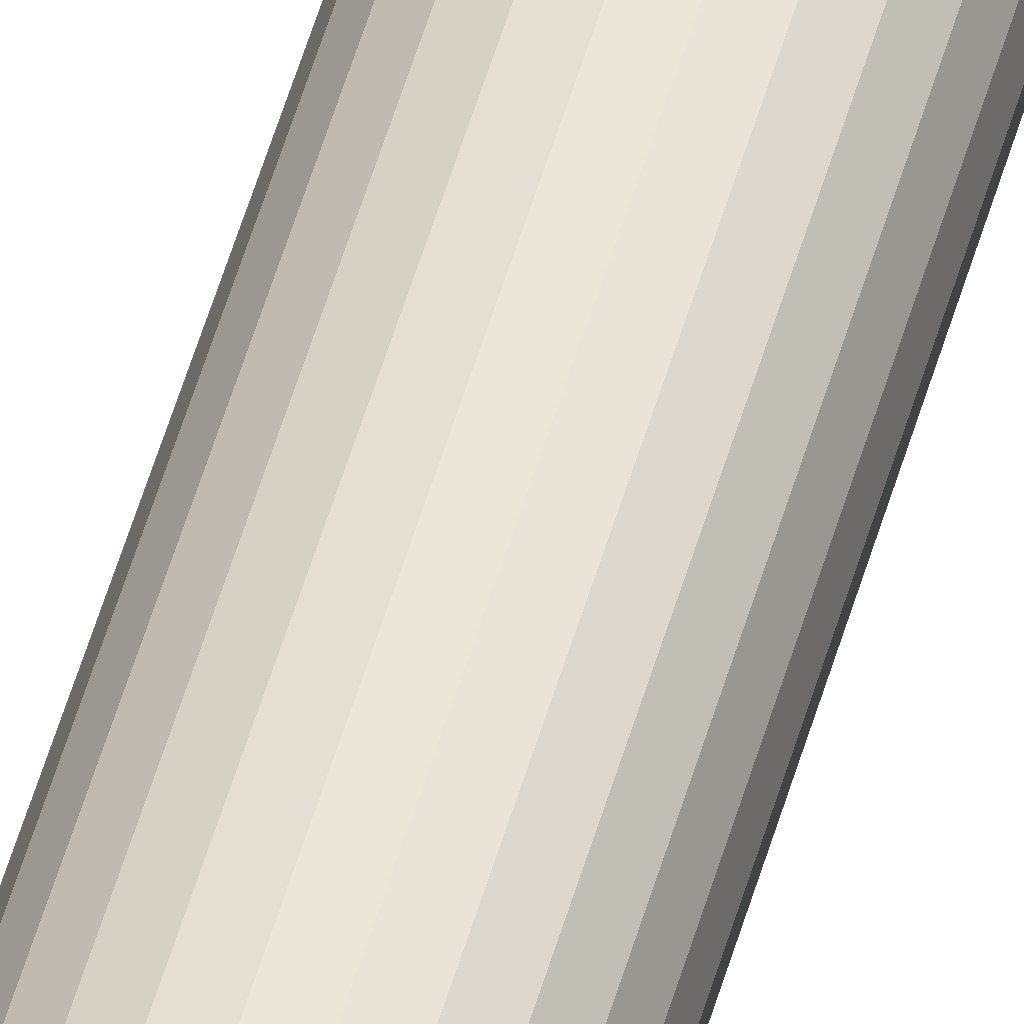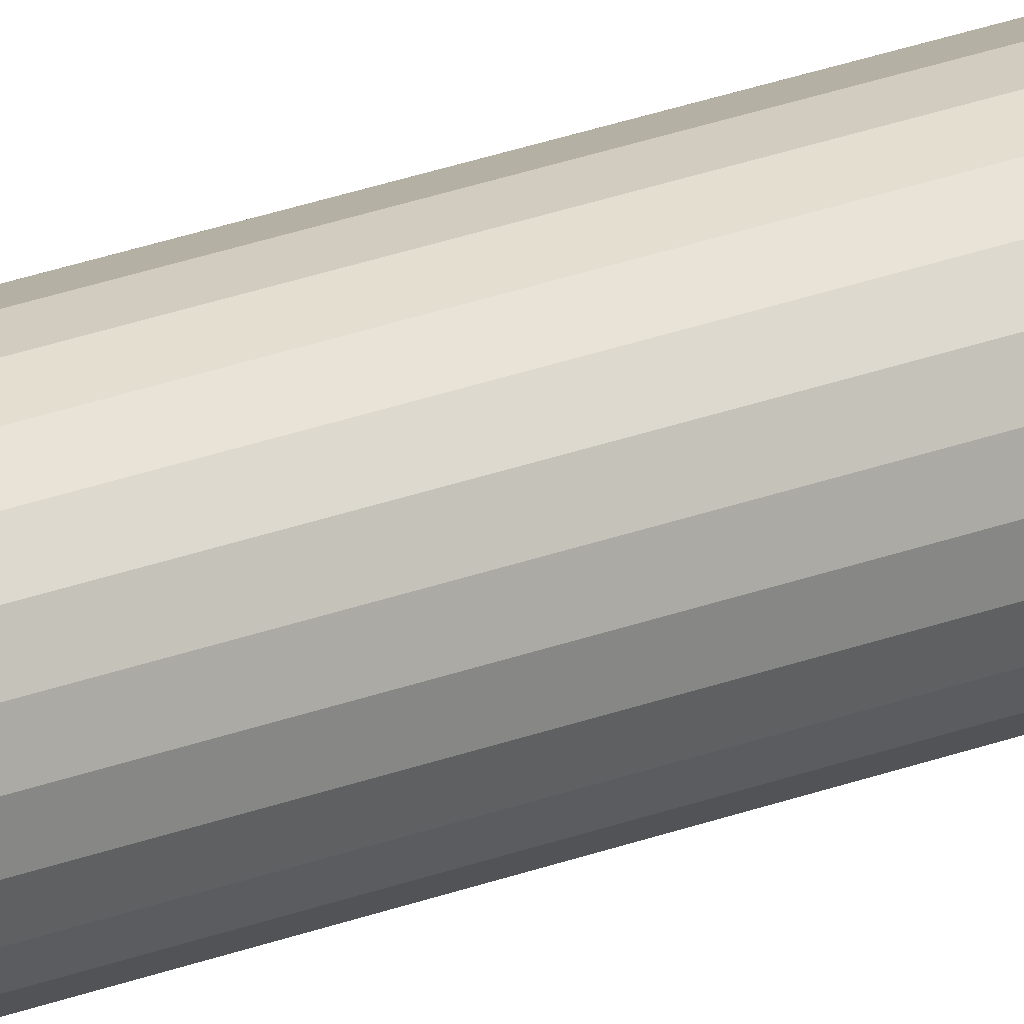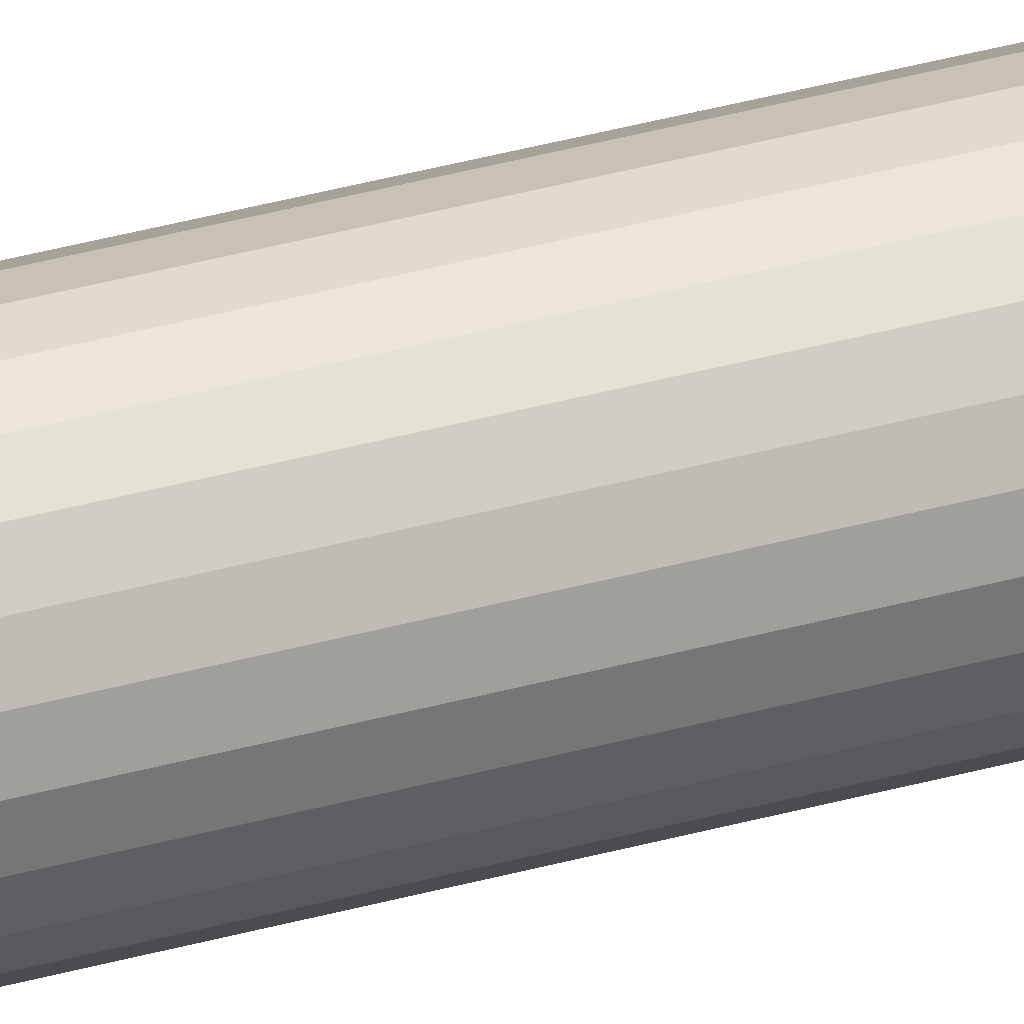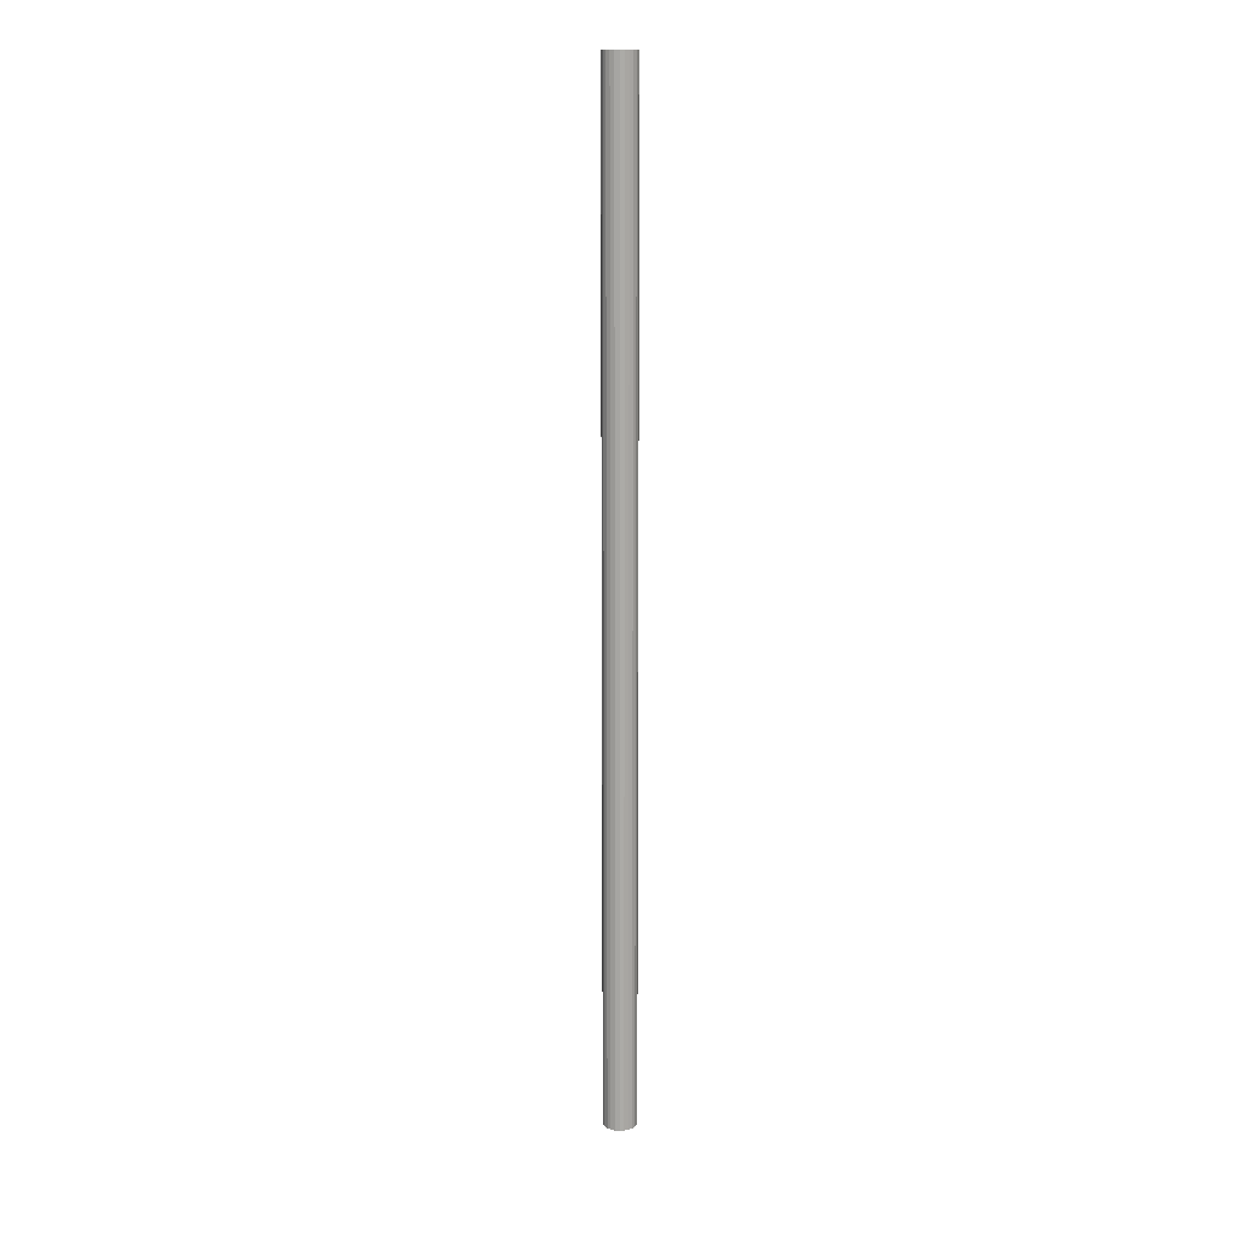
<metadata>
{"format":"obj","ext":"obj","renderer":"f3d","projection":"perspective","resolution":1024,"background":"white","views":[{"elev":44.6,"azim":14.0,"up":"+Y"},{"elev":17.9,"azim":-131.1,"up":"+Y"},{"elev":26.5,"azim":-116.0,"up":"+Y"},{"elev":14.2,"azim":-163.5,"up":"+Z"}]}
</metadata>
<code>
o shaft
v -0.001932 -0.000518 -0.06
v -0.001932 -0.000518 -0.04909
v -0.002 0 -0.06
v -0.002 0 -0.04909
v -0.001932 0.000518 -0.06
v -0.001932 0.000518 -0.04909
v -0.001732 0.001 -0.06
v -0.001732 0.001 -0.04909
v -0.001414 0.001414 -0.06
v -0.001414 0.001414 -0.04909
v -0.001 0.001732 -0.06
v -0.001 0.001732 -0.04909
v -0.000518 0.001932 -0.06
v -0.000518 0.001932 -0.04909
v 0 0.002 -0.06
v 0 0.002 -0.04909
v 0.000518 0.001932 -0.06
v 0.000518 0.001932 -0.04909
v 0.001 0.001732 -0.06
v 0.001 0.001732 -0.04909
v 0.001414 0.001414 -0.06
v 0.001414 0.001414 -0.04909
v 0.001732 0.001 -0.06
v 0.001732 0.001 -0.04909
v 0.001932 0.000518 -0.06
v 0.001932 0.000518 -0.04909
v 0.002 0 -0.06
v 0.002 0 -0.04909
v 0.001932 -0.000518 -0.06
v 0.001932 -0.000518 -0.04909
v 0.001732 -0.001 -0.06
v 0.001732 -0.001 -0.04909
v 0.001414 -0.001414 -0.06
v 0.001414 -0.001414 -0.04909
v 0.001 -0.001732 -0.06
v 0.001 -0.001732 -0.04909
v 0.000518 -0.001932 -0.06
v 0.000518 -0.001932 -0.04909
v 0 -0.002 -0.06
v 0 -0.002 -0.04909
v -0.000518 -0.001932 -0.06
v -0.000518 -0.001932 -0.04909
v -0.001 -0.001732 -0.06
v -0.001 -0.001732 -0.04909
v -0.001414 -0.001414 -0.06
v -0.001414 -0.001414 -0.04909
v -0.001732 -0.001 -0.06
v -0.001732 -0.001 -0.04909
v -0.001932 0.000518 0.06
v -0.001932 0.000518 0.04909
v -0.002 0 0.06
v -0.002 0 0.04909
v -0.001932 -0.000518 0.06
v -0.001932 -0.000518 0.04909
v -0.001732 -0.001 0.06
v -0.001732 -0.001 0.04909
v -0.001414 -0.001414 0.06
v -0.001414 -0.001414 0.04909
v -0.001 -0.001732 0.06
v -0.001 -0.001732 0.04909
v -0.000518 -0.001932 0.06
v -0.000518 -0.001932 0.04909
v 0 -0.002 0.06
v 0 -0.002 0.04909
v 0.000518 -0.001932 0.06
v 0.000518 -0.001932 0.04909
v 0.001 -0.001732 0.06
v 0.001 -0.001732 0.04909
v 0.001414 -0.001414 0.06
v 0.001414 -0.001414 0.04909
v 0.001732 -0.001 0.06
v 0.001732 -0.001 0.04909
v 0.001932 -0.000518 0.06
v 0.001932 -0.000518 0.04909
v 0.002 0 0.06
v 0.002 0 0.04909
v 0.001932 0.000518 0.06
v 0.001932 0.000518 0.04909
v 0.001732 0.001 0.06
v 0.001732 0.001 0.04909
v 0.001414 0.001414 0.06
v 0.001414 0.001414 0.04909
v 0.001 0.001732 0.06
v 0.001 0.001732 0.04909
v 0.000518 0.001932 0.06
v 0.000518 0.001932 0.04909
v 0 0.002 0.06
v 0 0.002 0.04909
v -0.000518 0.001932 0.06
v -0.000518 0.001932 0.04909
v -0.001 0.001732 0.06
v -0.001 0.001732 0.04909
v -0.001414 0.001414 0.06
v -0.001414 0.001414 0.04909
v -0.001732 0.001 0.06
v -0.001732 0.001 0.04909
v -0.002 0 -0.03818
v -0.001932 0.000518 -0.03818
v -0.001732 0.001 -0.03818
v -0.001414 0.001414 -0.03818
v -0.001 0.001732 -0.03818
v -0.000518 0.001932 -0.03818
v 0 0.002 -0.03818
v 0.000518 0.001932 -0.03818
v 0.001 0.001732 -0.03818
v 0.001414 0.001414 -0.03818
v 0.001732 0.001 -0.03818
v 0.001932 0.000518 -0.03818
v 0.002 0 -0.03818
v 0.001932 -0.000518 -0.03818
v 0.001732 -0.001 -0.03818
v 0.001414 -0.001414 -0.03818
v 0.001 -0.001732 -0.03818
v 0.000518 -0.001932 -0.03818
v 0 -0.002 -0.03818
v -0.000518 -0.001932 -0.03818
v -0.001 -0.001732 -0.03818
v -0.001414 -0.001414 -0.03818
v -0.001732 -0.001 -0.03818
v -0.001932 -0.000518 -0.03818
v -0.002 0 -0.02727
v -0.001932 0.000518 -0.02727
v -0.001732 0.001 -0.02727
v -0.001414 0.001414 -0.02727
v -0.001 0.001732 -0.02727
v -0.000518 0.001932 -0.02727
v 0 0.002 -0.02727
v 0.000518 0.001932 -0.02727
v 0.001 0.001732 -0.02727
v 0.001414 0.001414 -0.02727
v 0.001732 0.001 -0.02727
v 0.001932 0.000518 -0.02727
v 0.002 0 -0.02727
v 0.001932 -0.000518 -0.02727
v 0.001732 -0.001 -0.02727
v 0.001414 -0.001414 -0.02727
v 0.001 -0.001732 -0.02727
v 0.000518 -0.001932 -0.02727
v 0 -0.002 -0.02727
v -0.000518 -0.001932 -0.02727
v -0.001 -0.001732 -0.02727
v -0.001414 -0.001414 -0.02727
v -0.001732 -0.001 -0.02727
v -0.001932 -0.000518 -0.02727
v -0.002 0 -0.01636
v -0.001932 0.000518 -0.01636
v -0.001732 0.001 -0.01636
v -0.001414 0.001414 -0.01636
v -0.001 0.001732 -0.01636
v -0.000518 0.001932 -0.01636
v 0 0.002 -0.01636
v 0.000518 0.001932 -0.01636
v 0.001 0.001732 -0.01636
v 0.001414 0.001414 -0.01636
v 0.001732 0.001 -0.01636
v 0.001932 0.000518 -0.01636
v 0.002 0 -0.01636
v 0.001932 -0.000518 -0.01636
v 0.001732 -0.001 -0.01636
v 0.001414 -0.001414 -0.01636
v 0.001 -0.001732 -0.01636
v 0.000518 -0.001932 -0.01636
v 0 -0.002 -0.01636
v -0.000518 -0.001932 -0.01636
v -0.001 -0.001732 -0.01636
v -0.001414 -0.001414 -0.01636
v -0.001732 -0.001 -0.01636
v -0.001932 -0.000518 -0.01636
v -0.002 0 -0.005455
v -0.001932 0.000518 -0.005455
v -0.001732 0.001 -0.005455
v -0.001414 0.001414 -0.005455
v -0.001 0.001732 -0.005455
v -0.000518 0.001932 -0.005455
v 0 0.002 -0.005455
v 0.000518 0.001932 -0.005455
v 0.001 0.001732 -0.005455
v 0.001414 0.001414 -0.005455
v 0.001732 0.001 -0.005455
v 0.001932 0.000518 -0.005455
v 0.002 0 -0.005455
v 0.001932 -0.000518 -0.005455
v 0.001732 -0.001 -0.005455
v 0.001414 -0.001414 -0.005455
v 0.001 -0.001732 -0.005455
v 0.000518 -0.001932 -0.005455
v 0 -0.002 -0.005455
v -0.000518 -0.001932 -0.005455
v -0.001 -0.001732 -0.005455
v -0.001414 -0.001414 -0.005455
v -0.001732 -0.001 -0.005455
v -0.001932 -0.000518 -0.005455
v -0.002 0 0.005455
v -0.001932 0.000518 0.005455
v -0.001732 0.001 0.005455
v -0.001414 0.001414 0.005455
v -0.001 0.001732 0.005455
v -0.000518 0.001932 0.005455
v 0 0.002 0.005455
v 0.000518 0.001932 0.005455
v 0.001 0.001732 0.005455
v 0.001414 0.001414 0.005455
v 0.001732 0.001 0.005455
v 0.001932 0.000518 0.005455
v 0.002 0 0.005455
v 0.001932 -0.000518 0.005455
v 0.001732 -0.001 0.005455
v 0.001414 -0.001414 0.005455
v 0.001 -0.001732 0.005455
v 0.000518 -0.001932 0.005455
v 0 -0.002 0.005455
v -0.000518 -0.001932 0.005455
v -0.001 -0.001732 0.005455
v -0.001414 -0.001414 0.005455
v -0.001732 -0.001 0.005455
v -0.001932 -0.000518 0.005455
v -0.002 0 0.01636
v -0.001932 0.000518 0.01636
v -0.001732 0.001 0.01636
v -0.001414 0.001414 0.01636
v -0.001 0.001732 0.01636
v -0.000518 0.001932 0.01636
v 0 0.002 0.01636
v 0.000518 0.001932 0.01636
v 0.001 0.001732 0.01636
v 0.001414 0.001414 0.01636
v 0.001732 0.001 0.01636
v 0.001932 0.000518 0.01636
v 0.002 0 0.01636
v 0.001932 -0.000518 0.01636
v 0.001732 -0.001 0.01636
v 0.001414 -0.001414 0.01636
v 0.001 -0.001732 0.01636
v 0.000518 -0.001932 0.01636
v 0 -0.002 0.01636
v -0.000518 -0.001932 0.01636
v -0.001 -0.001732 0.01636
v -0.001414 -0.001414 0.01636
v -0.001732 -0.001 0.01636
v -0.001932 -0.000518 0.01636
v -0.002 0 0.02727
v -0.001932 0.000518 0.02727
v -0.001732 0.001 0.02727
v -0.001414 0.001414 0.02727
v -0.001 0.001732 0.02727
v -0.000518 0.001932 0.02727
v 0 0.002 0.02727
v 0.000518 0.001932 0.02727
v 0.001 0.001732 0.02727
v 0.001414 0.001414 0.02727
v 0.001732 0.001 0.02727
v 0.001932 0.000518 0.02727
v 0.002 0 0.02727
v 0.001932 -0.000518 0.02727
v 0.001732 -0.001 0.02727
v 0.001414 -0.001414 0.02727
v 0.001 -0.001732 0.02727
v 0.000518 -0.001932 0.02727
v 0 -0.002 0.02727
v -0.000518 -0.001932 0.02727
v -0.001 -0.001732 0.02727
v -0.001414 -0.001414 0.02727
v -0.001732 -0.001 0.02727
v -0.001932 -0.000518 0.02727
v -0.002 0 0.03818
v -0.001932 0.000518 0.03818
v -0.001732 0.001 0.03818
v -0.001414 0.001414 0.03818
v -0.001 0.001732 0.03818
v -0.000518 0.001932 0.03818
v 0 0.002 0.03818
v 0.000518 0.001932 0.03818
v 0.001 0.001732 0.03818
v 0.001414 0.001414 0.03818
v 0.001732 0.001 0.03818
v 0.001932 0.000518 0.03818
v 0.002 0 0.03818
v 0.001932 -0.000518 0.03818
v 0.001732 -0.001 0.03818
v 0.001414 -0.001414 0.03818
v 0.001 -0.001732 0.03818
v 0.000518 -0.001932 0.03818
v 0 -0.002 0.03818
v -0.000518 -0.001932 0.03818
v -0.001 -0.001732 0.03818
v -0.001414 -0.001414 0.03818
v -0.001732 -0.001 0.03818
v -0.001932 -0.000518 0.03818
f 1 2 3
f 3 2 4
f 3 4 5
f 5 4 6
f 5 6 7
f 7 6 8
f 7 8 9
f 9 8 10
f 9 10 11
f 11 10 12
f 11 12 13
f 13 12 14
f 13 14 15
f 15 14 16
f 15 16 17
f 17 16 18
f 17 18 19
f 19 18 20
f 19 20 21
f 21 20 22
f 21 22 23
f 23 22 24
f 23 24 25
f 25 24 26
f 25 26 27
f 27 26 28
f 27 28 29
f 29 28 30
f 29 30 31
f 31 30 32
f 31 32 33
f 33 32 34
f 33 34 35
f 35 34 36
f 35 36 37
f 37 36 38
f 37 38 39
f 39 38 40
f 39 40 41
f 41 40 42
f 41 42 43
f 43 42 44
f 43 44 45
f 45 44 46
f 45 46 47
f 47 46 48
f 47 48 1
f 1 48 2
f 49 50 51
f 51 50 52
f 51 52 53
f 53 52 54
f 53 54 55
f 55 54 56
f 55 56 57
f 57 56 58
f 57 58 59
f 59 58 60
f 59 60 61
f 61 60 62
f 61 62 63
f 63 62 64
f 63 64 65
f 65 64 66
f 65 66 67
f 67 66 68
f 67 68 69
f 69 68 70
f 69 70 71
f 71 70 72
f 71 72 73
f 73 72 74
f 73 74 75
f 75 74 76
f 75 76 77
f 77 76 78
f 77 78 79
f 79 78 80
f 79 80 81
f 81 80 82
f 81 82 83
f 83 82 84
f 83 84 85
f 85 84 86
f 85 86 87
f 87 86 88
f 87 88 89
f 89 88 90
f 89 90 91
f 91 90 92
f 91 92 93
f 93 92 94
f 93 94 95
f 95 94 96
f 95 96 49
f 49 96 50
f 4 97 6
f 6 97 98
f 6 98 8
f 8 98 99
f 8 99 10
f 10 99 100
f 10 100 12
f 12 100 101
f 12 101 14
f 14 101 102
f 14 102 16
f 16 102 103
f 16 103 18
f 18 103 104
f 18 104 20
f 20 104 105
f 20 105 22
f 22 105 106
f 22 106 24
f 24 106 107
f 24 107 26
f 26 107 108
f 26 108 28
f 28 108 109
f 28 109 30
f 30 109 110
f 30 110 32
f 32 110 111
f 32 111 34
f 34 111 112
f 34 112 36
f 36 112 113
f 36 113 38
f 38 113 114
f 38 114 40
f 40 114 115
f 40 115 42
f 42 115 116
f 42 116 44
f 44 116 117
f 44 117 46
f 46 117 118
f 46 118 48
f 48 118 119
f 48 119 2
f 2 119 120
f 2 120 4
f 4 120 97
f 97 121 98
f 98 121 122
f 98 122 99
f 99 122 123
f 99 123 100
f 100 123 124
f 100 124 101
f 101 124 125
f 101 125 102
f 102 125 126
f 102 126 103
f 103 126 127
f 103 127 104
f 104 127 128
f 104 128 105
f 105 128 129
f 105 129 106
f 106 129 130
f 106 130 107
f 107 130 131
f 107 131 108
f 108 131 132
f 108 132 109
f 109 132 133
f 109 133 110
f 110 133 134
f 110 134 111
f 111 134 135
f 111 135 112
f 112 135 136
f 112 136 113
f 113 136 137
f 113 137 114
f 114 137 138
f 114 138 115
f 115 138 139
f 115 139 116
f 116 139 140
f 116 140 117
f 117 140 141
f 117 141 118
f 118 141 142
f 118 142 119
f 119 142 143
f 119 143 120
f 120 143 144
f 120 144 97
f 97 144 121
f 121 145 122
f 122 145 146
f 122 146 123
f 123 146 147
f 123 147 124
f 124 147 148
f 124 148 125
f 125 148 149
f 125 149 126
f 126 149 150
f 126 150 127
f 127 150 151
f 127 151 128
f 128 151 152
f 128 152 129
f 129 152 153
f 129 153 130
f 130 153 154
f 130 154 131
f 131 154 155
f 131 155 132
f 132 155 156
f 132 156 133
f 133 156 157
f 133 157 134
f 134 157 158
f 134 158 135
f 135 158 159
f 135 159 136
f 136 159 160
f 136 160 137
f 137 160 161
f 137 161 138
f 138 161 162
f 138 162 139
f 139 162 163
f 139 163 140
f 140 163 164
f 140 164 141
f 141 164 165
f 141 165 142
f 142 165 166
f 142 166 143
f 143 166 167
f 143 167 144
f 144 167 168
f 144 168 121
f 121 168 145
f 145 169 146
f 146 169 170
f 146 170 147
f 147 170 171
f 147 171 148
f 148 171 172
f 148 172 149
f 149 172 173
f 149 173 150
f 150 173 174
f 150 174 151
f 151 174 175
f 151 175 152
f 152 175 176
f 152 176 153
f 153 176 177
f 153 177 154
f 154 177 178
f 154 178 155
f 155 178 179
f 155 179 156
f 156 179 180
f 156 180 157
f 157 180 181
f 157 181 158
f 158 181 182
f 158 182 159
f 159 182 183
f 159 183 160
f 160 183 184
f 160 184 161
f 161 184 185
f 161 185 162
f 162 185 186
f 162 186 163
f 163 186 187
f 163 187 164
f 164 187 188
f 164 188 165
f 165 188 189
f 165 189 166
f 166 189 190
f 166 190 167
f 167 190 191
f 167 191 168
f 168 191 192
f 168 192 145
f 145 192 169
f 169 193 170
f 170 193 194
f 170 194 171
f 171 194 195
f 171 195 172
f 172 195 196
f 172 196 173
f 173 196 197
f 173 197 174
f 174 197 198
f 174 198 175
f 175 198 199
f 175 199 176
f 176 199 200
f 176 200 177
f 177 200 201
f 177 201 178
f 178 201 202
f 178 202 179
f 179 202 203
f 179 203 180
f 180 203 204
f 180 204 181
f 181 204 205
f 181 205 182
f 182 205 206
f 182 206 183
f 183 206 207
f 183 207 184
f 184 207 208
f 184 208 185
f 185 208 209
f 185 209 186
f 186 209 210
f 186 210 187
f 187 210 211
f 187 211 188
f 188 211 212
f 188 212 189
f 189 212 213
f 189 213 190
f 190 213 214
f 190 214 191
f 191 214 215
f 191 215 192
f 192 215 216
f 192 216 169
f 169 216 193
f 193 217 194
f 194 217 218
f 194 218 195
f 195 218 219
f 195 219 196
f 196 219 220
f 196 220 197
f 197 220 221
f 197 221 198
f 198 221 222
f 198 222 199
f 199 222 223
f 199 223 200
f 200 223 224
f 200 224 201
f 201 224 225
f 201 225 202
f 202 225 226
f 202 226 203
f 203 226 227
f 203 227 204
f 204 227 228
f 204 228 205
f 205 228 229
f 205 229 206
f 206 229 230
f 206 230 207
f 207 230 231
f 207 231 208
f 208 231 232
f 208 232 209
f 209 232 233
f 209 233 210
f 210 233 234
f 210 234 211
f 211 234 235
f 211 235 212
f 212 235 236
f 212 236 213
f 213 236 237
f 213 237 214
f 214 237 238
f 214 238 215
f 215 238 239
f 215 239 216
f 216 239 240
f 216 240 193
f 193 240 217
f 217 241 218
f 218 241 242
f 218 242 219
f 219 242 243
f 219 243 220
f 220 243 244
f 220 244 221
f 221 244 245
f 221 245 222
f 222 245 246
f 222 246 223
f 223 246 247
f 223 247 224
f 224 247 248
f 224 248 225
f 225 248 249
f 225 249 226
f 226 249 250
f 226 250 227
f 227 250 251
f 227 251 228
f 228 251 252
f 228 252 229
f 229 252 253
f 229 253 230
f 230 253 254
f 230 254 231
f 231 254 255
f 231 255 232
f 232 255 256
f 232 256 233
f 233 256 257
f 233 257 234
f 234 257 258
f 234 258 235
f 235 258 259
f 235 259 236
f 236 259 260
f 236 260 237
f 237 260 261
f 237 261 238
f 238 261 262
f 238 262 239
f 239 262 263
f 239 263 240
f 240 263 264
f 240 264 217
f 217 264 241
f 241 265 242
f 242 265 266
f 242 266 243
f 243 266 267
f 243 267 244
f 244 267 268
f 244 268 245
f 245 268 269
f 245 269 246
f 246 269 270
f 246 270 247
f 247 270 271
f 247 271 248
f 248 271 272
f 248 272 249
f 249 272 273
f 249 273 250
f 250 273 274
f 250 274 251
f 251 274 275
f 251 275 252
f 252 275 276
f 252 276 253
f 253 276 277
f 253 277 254
f 254 277 278
f 254 278 255
f 255 278 279
f 255 279 256
f 256 279 280
f 256 280 257
f 257 280 281
f 257 281 258
f 258 281 282
f 258 282 259
f 259 282 283
f 259 283 260
f 260 283 284
f 260 284 261
f 261 284 285
f 261 285 262
f 262 285 286
f 262 286 263
f 263 286 287
f 263 287 264
f 264 287 288
f 264 288 241
f 241 288 265
f 265 52 266
f 266 52 50
f 266 50 267
f 267 50 96
f 267 96 268
f 268 96 94
f 268 94 269
f 269 94 92
f 269 92 270
f 270 92 90
f 270 90 271
f 271 90 88
f 271 88 272
f 272 88 86
f 272 86 273
f 273 86 84
f 273 84 274
f 274 84 82
f 274 82 275
f 275 82 80
f 275 80 276
f 276 80 78
f 276 78 277
f 277 78 76
f 277 76 278
f 278 76 74
f 278 74 279
f 279 74 72
f 279 72 280
f 280 72 70
f 280 70 281
f 281 70 68
f 281 68 282
f 282 68 66
f 282 66 283
f 283 66 64
f 283 64 284
f 284 64 62
f 284 62 285
f 285 62 60
f 285 60 286
f 286 60 58
f 286 58 287
f 287 58 56
f 287 56 288
f 288 56 54
f 288 54 265
f 265 54 52
f 53 73 51
f 51 73 75
f 51 75 49
f 49 75 77
f 49 77 95
f 95 77 79
f 95 79 93
f 93 79 81
f 93 81 91
f 91 81 83
f 91 83 89
f 89 83 85
f 89 85 87
f 73 53 71
f 71 53 55
f 71 55 69
f 69 55 57
f 69 57 67
f 67 57 59
f 67 59 65
f 65 59 61
f 65 61 63
f 3 5 1
f 1 5 47
f 47 5 7
f 47 7 45
f 45 7 9
f 45 9 43
f 43 9 11
f 43 11 41
f 41 11 13
f 41 13 39
f 39 13 15
f 39 15 37
f 37 15 17
f 37 17 35
f 35 17 19
f 35 19 33
f 33 19 21
f 33 21 31
f 31 21 23
f 31 23 29
f 29 23 25
f 29 25 27

</code>
